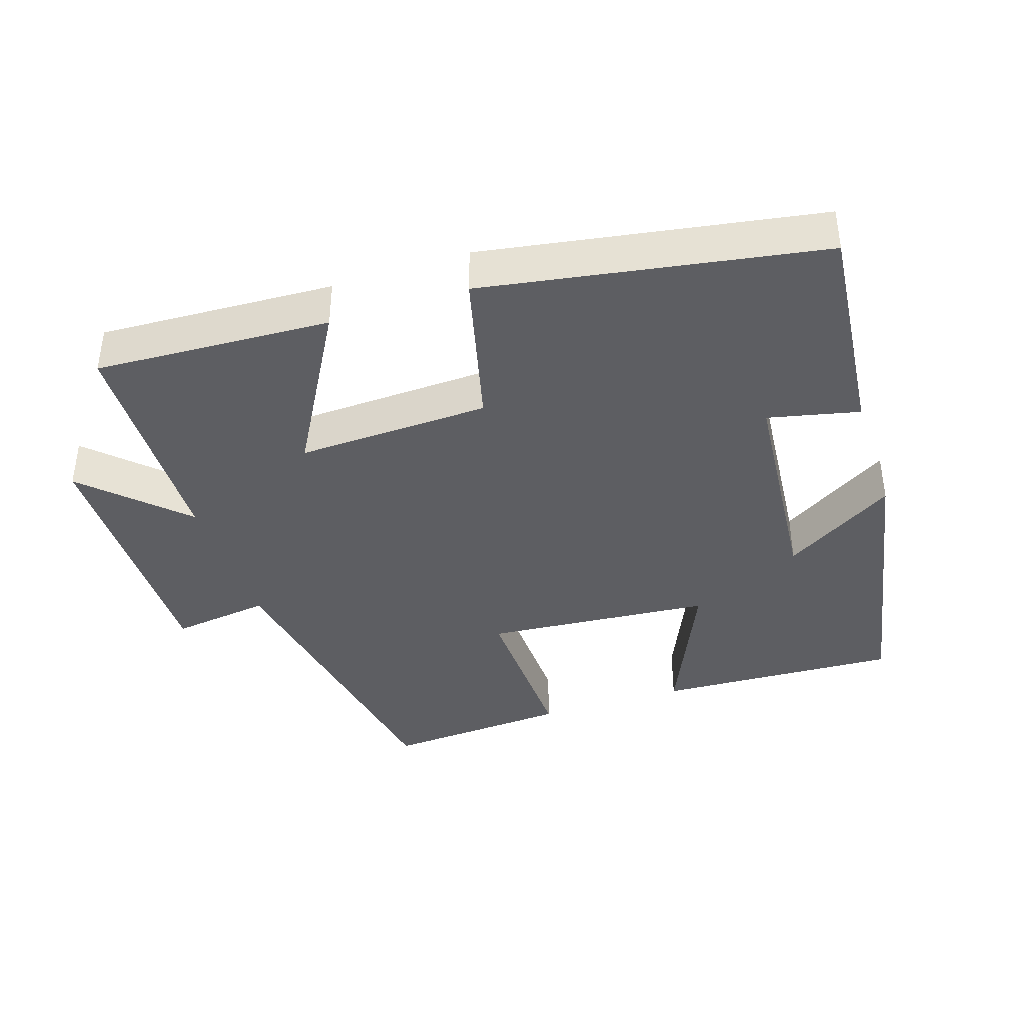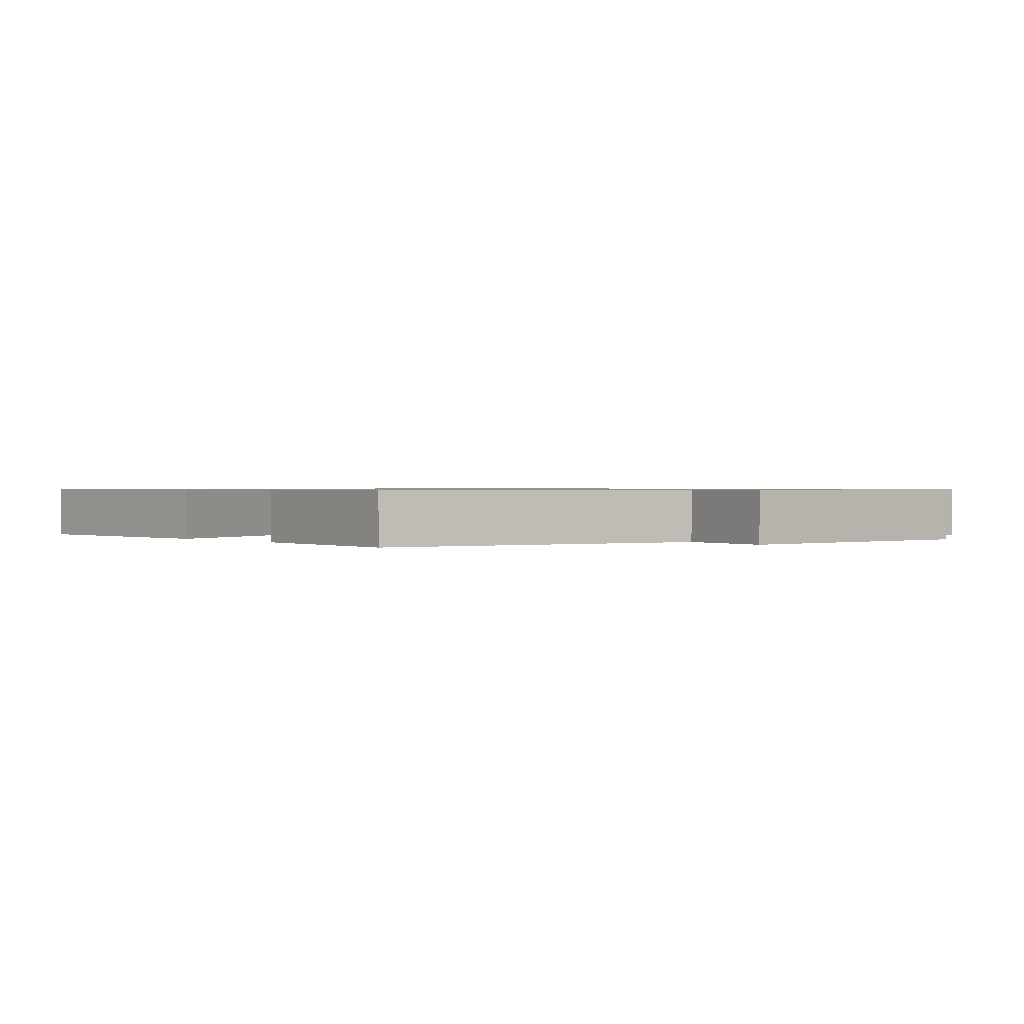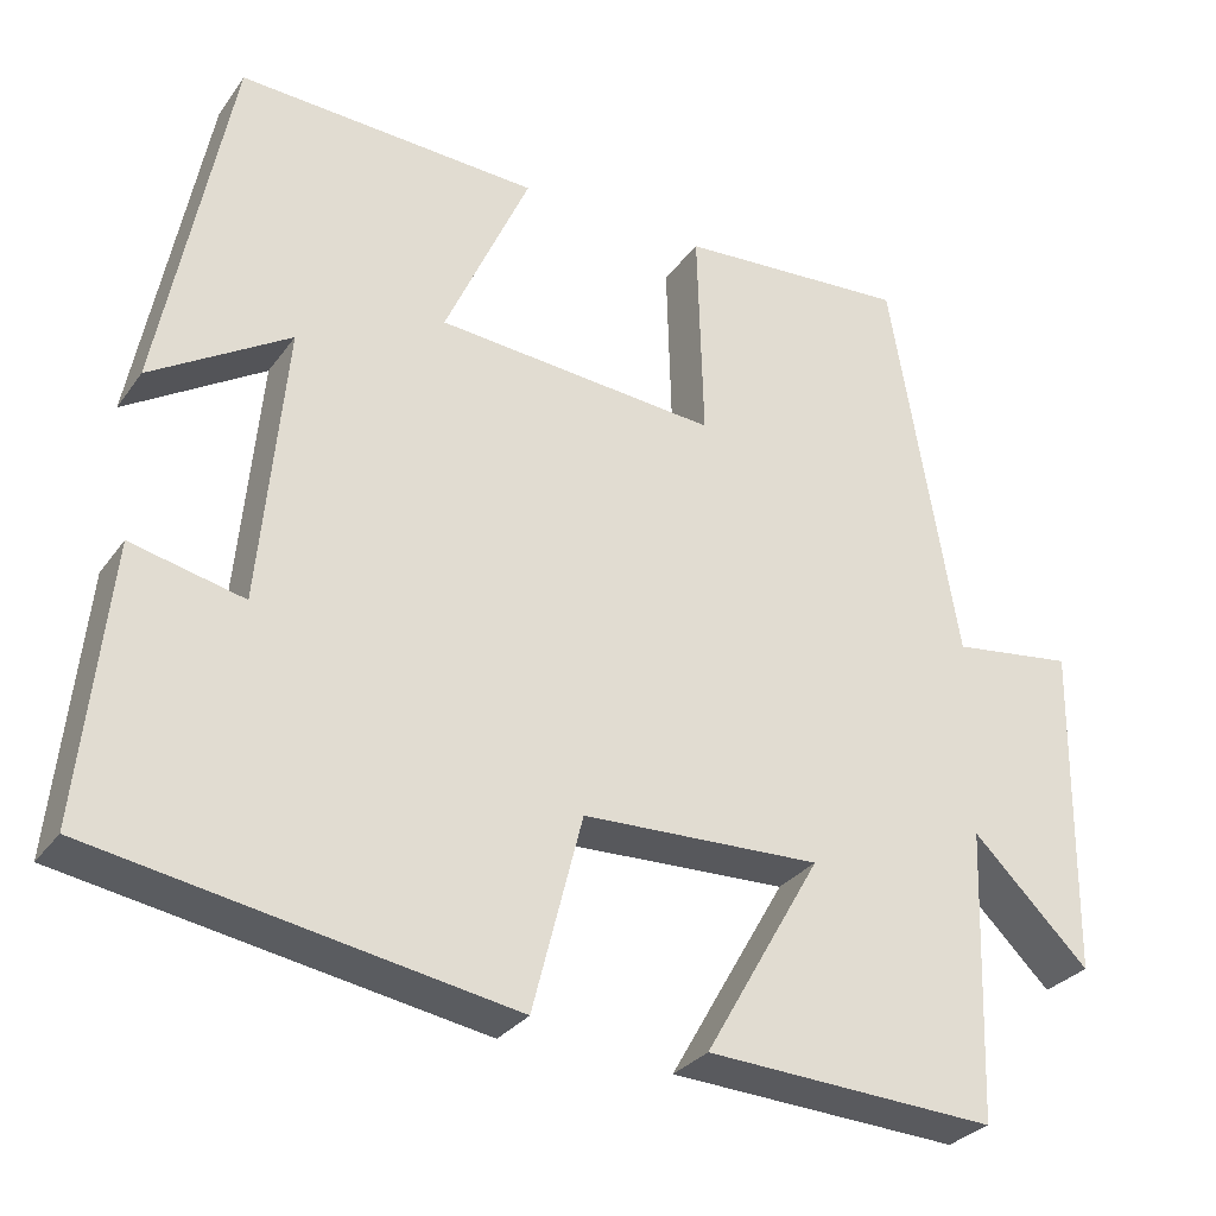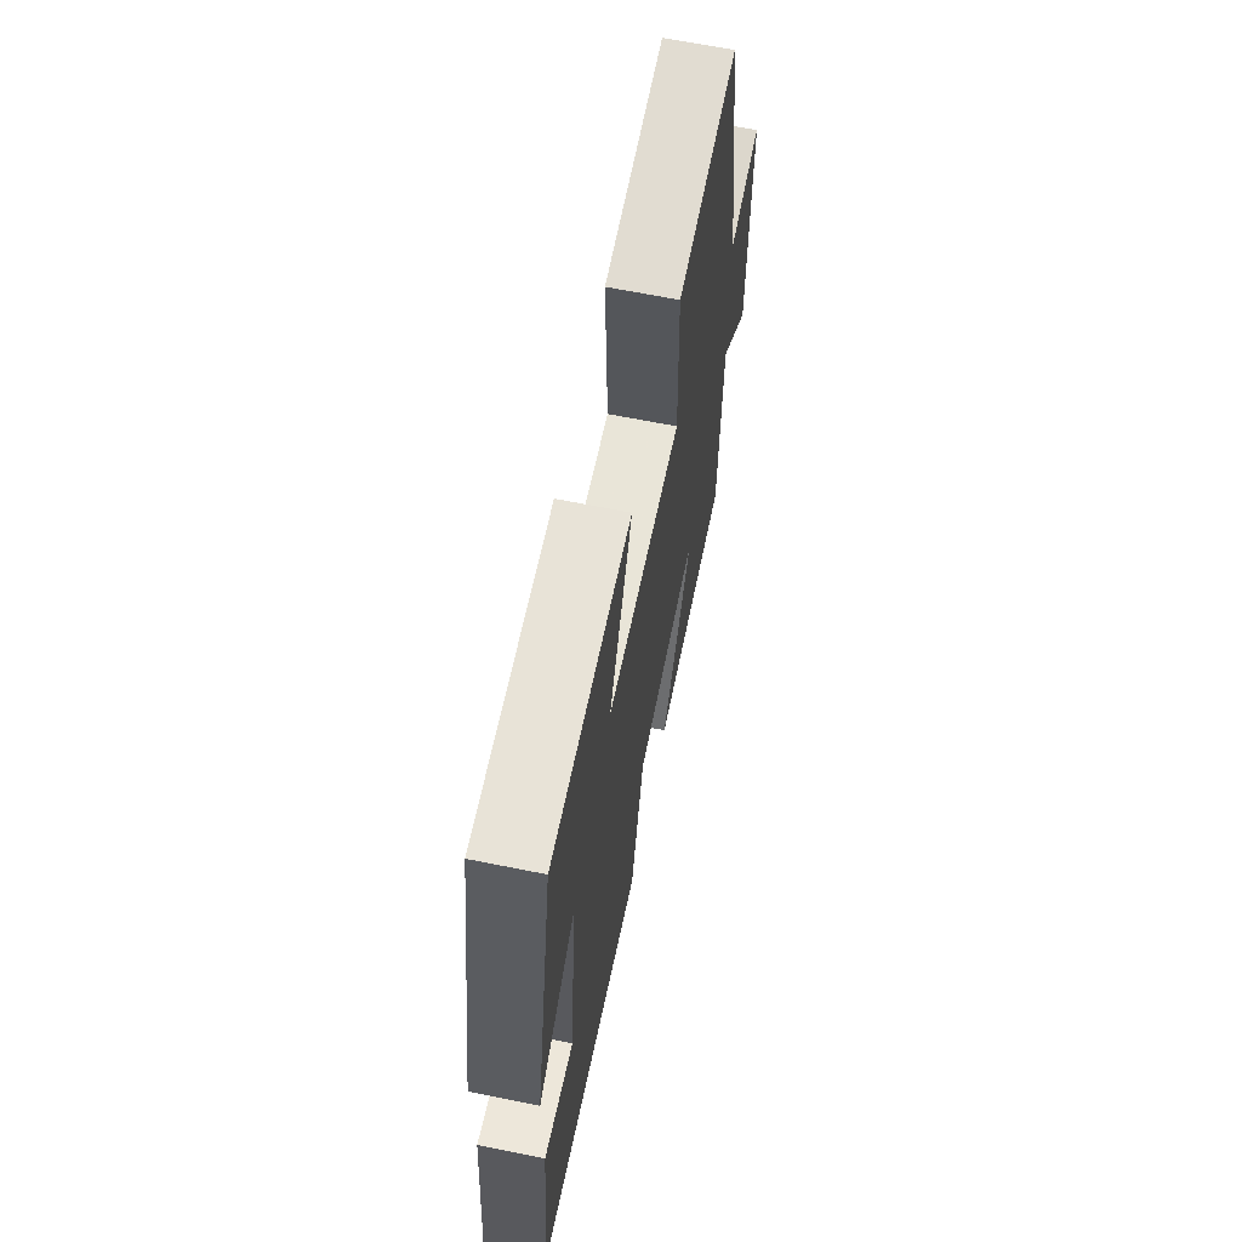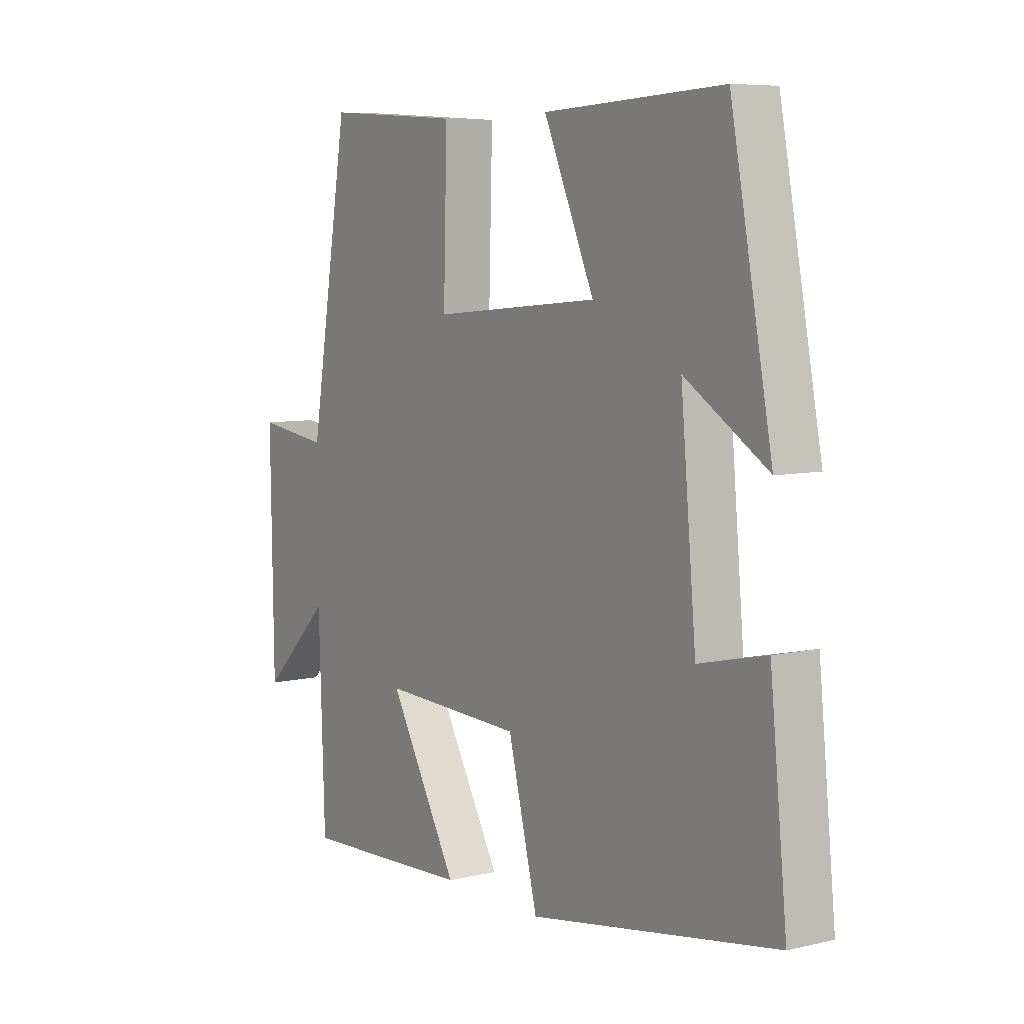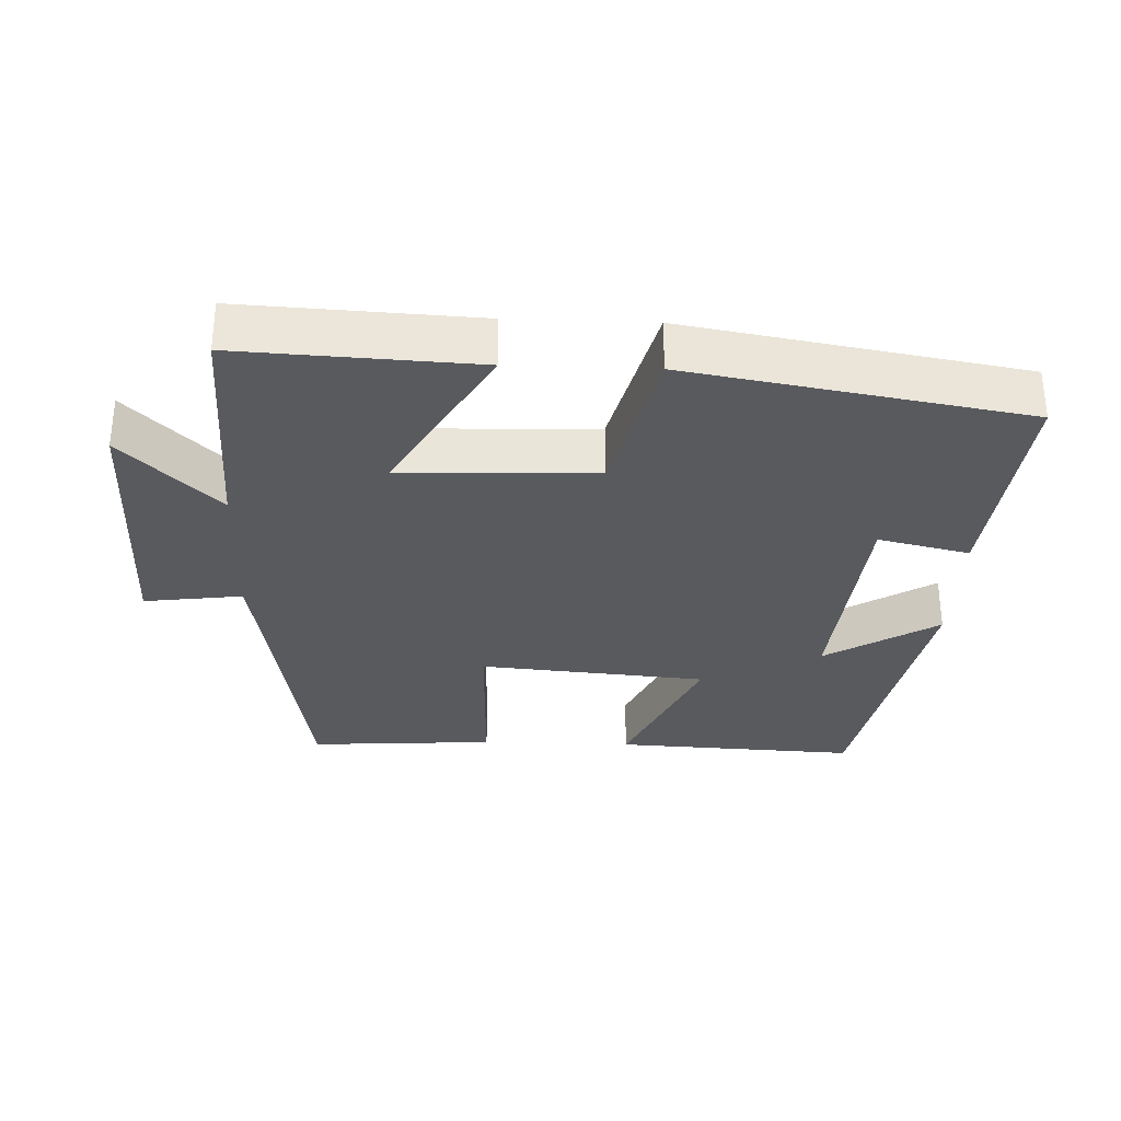
<metadata>
{"format":"obj","ext":"obj","renderer":"f3d","projection":"perspective","resolution":1024,"background":"white","views":[{"elev":-39.4,"azim":-161.7,"up":"+Y"},{"elev":0.8,"azim":50.3,"up":"+Y"},{"elev":-30.0,"azim":-29.1,"up":"+Z"},{"elev":65.0,"azim":-78.5,"up":"+Z"},{"elev":7.0,"azim":-123.9,"up":"+Z"},{"elev":-31.5,"azim":177.8,"up":"+Y"}]}
</metadata>
<code>
v 0.422 0.07 0.518
v 0.5 0.07 0.057
v 0.642 0.07 0.076
v 0.636 0.07 -0.312
v 0.5 0.07 -0.179
v 0.488 0.07 -0.517
v 0.149 0.07 -0.5
v 0.285 0.07 -0.263
v 0.007 0.07 -0.273
v -0.051 0.07 -0.5
v -0.533 0.07 -0.418
v -0.5 0.07 -0.097
v -0.369 0.07 -0.127
v -0.339 0.07 0.199
v -0.5 0.07 0.099
v -0.419 0.07 0.517
v -0.069 0.07 0.5
v -0.168 0.07 0.278
v 0.16 0.07 0.25
v 0.153 0.07 0.5
v 0.422 0 0.518
v 0.5 0 0.057
v 0.642 0 0.076
v 0.636 0 -0.312
v 0.5 0 -0.179
v 0.488 0 -0.517
v 0.149 0 -0.5
v 0.285 0 -0.263
v 0.007 0 -0.273
v -0.051 0 -0.5
v -0.533 0 -0.418
v -0.5 0 -0.097
v -0.369 0 -0.127
v -0.339 0 0.199
v -0.5 0 0.099
v -0.419 0 0.517
v -0.069 0 0.5
v -0.168 0 0.278
v 0.16 0 0.25
v 0.153 0 0.5
f 19 20 1 2
f 18 19 2
f 16 17 18
f 14 15 16
f 14 16 18
f 13 14 18 2
f 9 10 11 12
f 9 12 13
f 8 9 13 2
f 5 6 7 8
f 2 3 4 5
f 2 5 8
f 22 21 40 39
f 22 39 38
f 38 37 36
f 36 35 34
f 38 36 34
f 22 38 34 33
f 32 31 30 29
f 33 32 29
f 22 33 29 28
f 28 27 26 25
f 25 24 23 22
f 28 25 22
f 1 21 22 2
f 2 22 23 3
f 3 23 24 4
f 4 24 25 5
f 5 25 26 6
f 6 26 27 7
f 7 27 28 8
f 8 28 29 9
f 9 29 30 10
f 10 30 31 11
f 11 31 32 12
f 12 32 33 13
f 13 33 34 14
f 14 34 35 15
f 15 35 36 16
f 16 36 37 17
f 17 37 38 18
f 18 38 39 19
f 19 39 40 20
f 20 40 21 1

</code>
